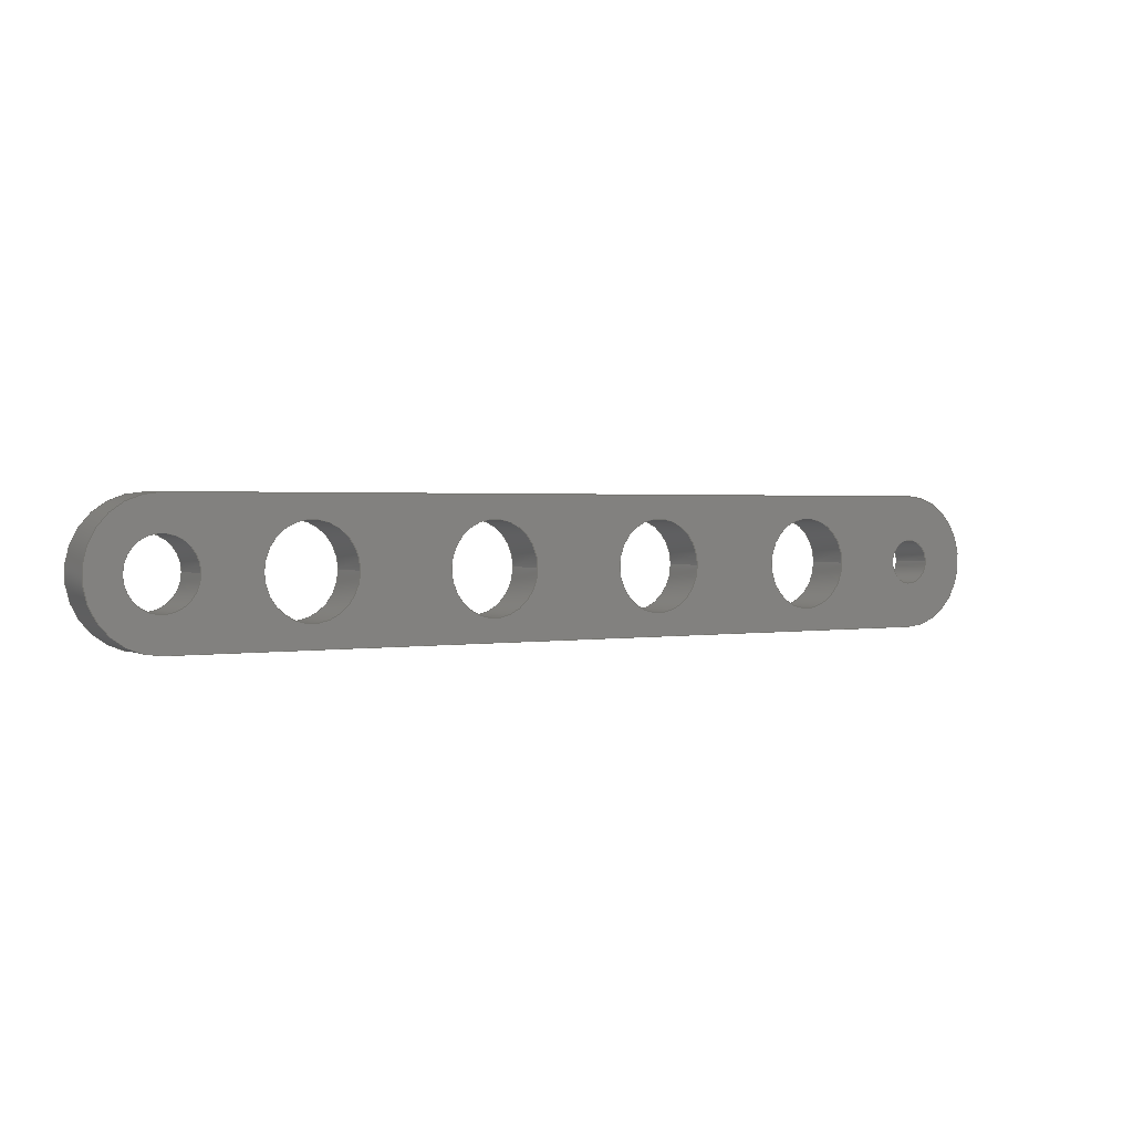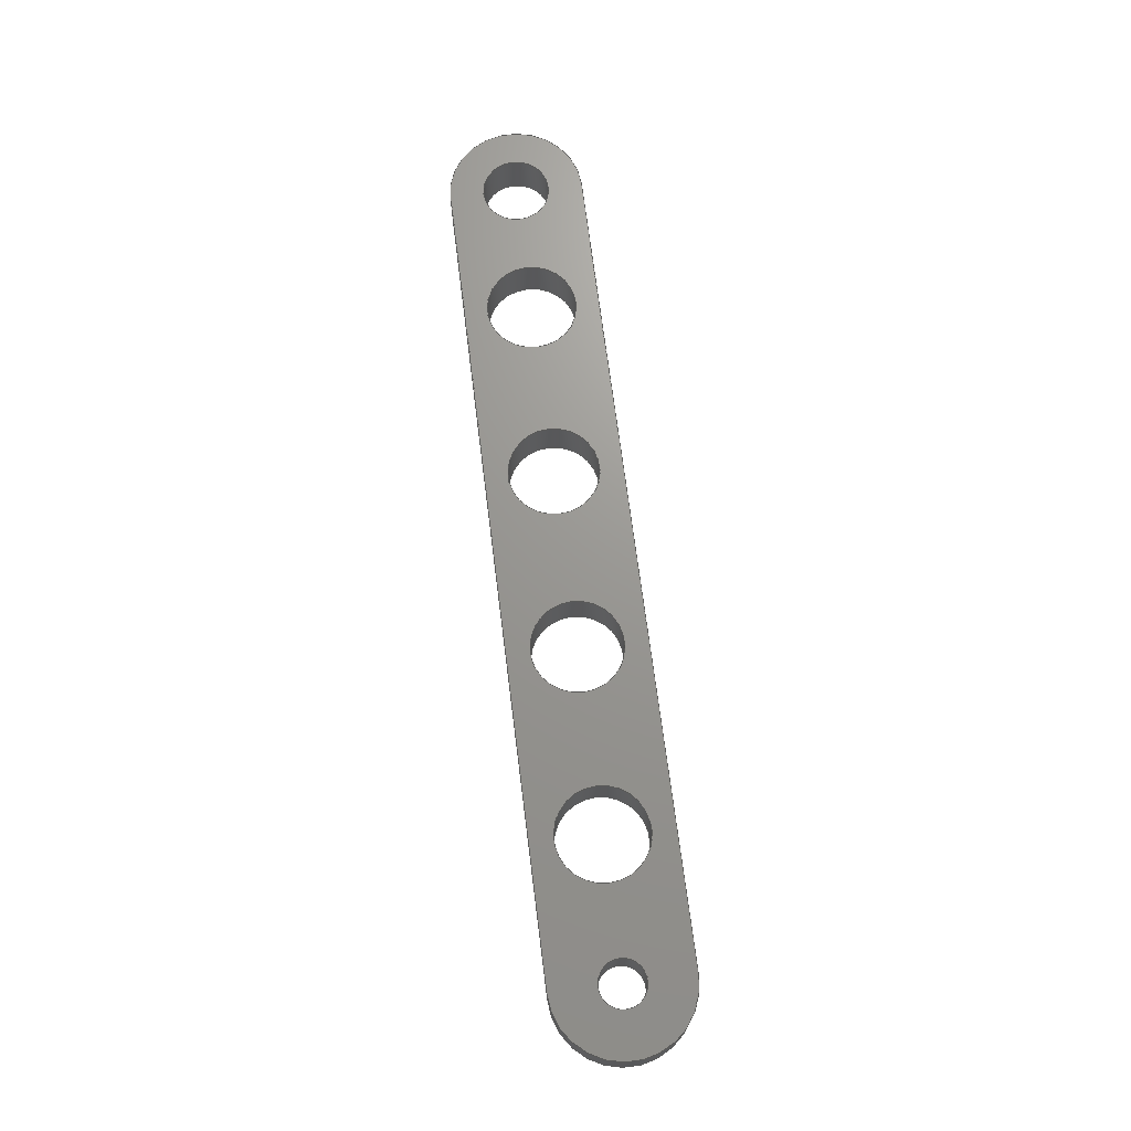
<metadata>
{"format":"step","ext":"step","renderer":"f3d","projection":"perspective","resolution":1024,"background":"white","views":[{"elev":1.5,"azim":148.2,"up":"+Z"},{"elev":70.0,"azim":-97.2,"up":"+Y"}]}
</metadata>
<code>
ISO-10303-21;
DATA;
#1=MECHANICAL_DESIGN_GEOMETRIC_PRESENTATION_REPRESENTATION('',(#4),#412);
#2=SHAPE_REPRESENTATION_RELATIONSHIP('SRR','None',#419,#3);
#3=ADVANCED_BREP_SHAPE_REPRESENTATION('',(#5),#411);
#4=STYLED_ITEM('',(#428),#5);
#5=MANIFOLD_SOLID_BREP('Body1',#232);
#6=FACE_BOUND('',#45,.T.);
#7=FACE_BOUND('',#46,.T.);
#8=FACE_BOUND('',#47,.T.);
#9=FACE_BOUND('',#48,.T.);
#10=FACE_BOUND('',#49,.T.);
#11=FACE_BOUND('',#50,.T.);
#12=FACE_BOUND('',#52,.T.);
#13=FACE_BOUND('',#53,.T.);
#14=FACE_BOUND('',#54,.T.);
#15=FACE_BOUND('',#55,.T.);
#16=FACE_BOUND('',#56,.T.);
#17=FACE_BOUND('',#57,.T.);
#18=PLANE('',#264);
#19=PLANE('',#268);
#20=PLANE('',#272);
#21=PLANE('',#273);
#22=FACE_OUTER_BOUND('',#34,.T.);
#23=FACE_OUTER_BOUND('',#35,.T.);
#24=FACE_OUTER_BOUND('',#36,.T.);
#25=FACE_OUTER_BOUND('',#37,.T.);
#26=FACE_OUTER_BOUND('',#38,.T.);
#27=FACE_OUTER_BOUND('',#39,.T.);
#28=FACE_OUTER_BOUND('',#40,.T.);
#29=FACE_OUTER_BOUND('',#41,.T.);
#30=FACE_OUTER_BOUND('',#42,.T.);
#31=FACE_OUTER_BOUND('',#43,.T.);
#32=FACE_OUTER_BOUND('',#44,.T.);
#33=FACE_OUTER_BOUND('',#51,.T.);
#34=EDGE_LOOP('',(#152,#153,#154,#155));
#35=EDGE_LOOP('',(#156,#157,#158,#159));
#36=EDGE_LOOP('',(#160,#161,#162,#163));
#37=EDGE_LOOP('',(#164,#165,#166,#167));
#38=EDGE_LOOP('',(#168,#169,#170,#171));
#39=EDGE_LOOP('',(#172,#173,#174,#175));
#40=EDGE_LOOP('',(#176,#177,#178,#179));
#41=EDGE_LOOP('',(#180,#181,#182,#183));
#42=EDGE_LOOP('',(#184,#185,#186,#187));
#43=EDGE_LOOP('',(#188,#189,#190,#191));
#44=EDGE_LOOP('',(#192,#193,#194,#195));
#45=EDGE_LOOP('',(#196));
#46=EDGE_LOOP('',(#197));
#47=EDGE_LOOP('',(#198));
#48=EDGE_LOOP('',(#199));
#49=EDGE_LOOP('',(#200));
#50=EDGE_LOOP('',(#201));
#51=EDGE_LOOP('',(#202,#203,#204,#205));
#52=EDGE_LOOP('',(#206));
#53=EDGE_LOOP('',(#207));
#54=EDGE_LOOP('',(#208));
#55=EDGE_LOOP('',(#209));
#56=EDGE_LOOP('',(#210));
#57=EDGE_LOOP('',(#211));
#58=LINE('',#351,#72);
#59=LINE('',#357,#73);
#60=LINE('',#363,#74);
#61=LINE('',#369,#75);
#62=LINE('',#375,#76);
#63=LINE('',#381,#77);
#64=LINE('',#386,#78);
#65=LINE('',#388,#79);
#66=LINE('',#390,#80);
#67=LINE('',#391,#81);
#68=LINE('',#397,#82);
#69=LINE('',#400,#83);
#70=LINE('',#402,#84);
#71=LINE('',#403,#85);
#72=VECTOR('',#280,0.2);
#73=VECTOR('',#287,0.2);
#74=VECTOR('',#294,0.2);
#75=VECTOR('',#301,0.2);
#76=VECTOR('',#308,0.1);
#77=VECTOR('',#315,0.15);
#78=VECTOR('',#320,1);
#79=VECTOR('',#321,1);
#80=VECTOR('',#322,1);
#81=VECTOR('',#323,1);
#82=VECTOR('',#330,1);
#83=VECTOR('',#333,1);
#84=VECTOR('',#334,1);
#85=VECTOR('',#335,1);
#86=CIRCLE('',#247,0.2);
#87=CIRCLE('',#248,0.2);
#88=CIRCLE('',#250,0.2);
#89=CIRCLE('',#251,0.2);
#90=CIRCLE('',#253,0.2);
#91=CIRCLE('',#254,0.2);
#92=CIRCLE('',#256,0.2);
#93=CIRCLE('',#257,0.2);
#94=CIRCLE('',#259,0.1);
#95=CIRCLE('',#260,0.1);
#96=CIRCLE('',#262,0.15);
#97=CIRCLE('',#263,0.15);
#98=CIRCLE('',#266,0.3);
#99=CIRCLE('',#267,0.3);
#100=CIRCLE('',#270,0.3);
#101=CIRCLE('',#271,0.3);
#102=VERTEX_POINT('',#348);
#103=VERTEX_POINT('',#350);
#104=VERTEX_POINT('',#354);
#105=VERTEX_POINT('',#356);
#106=VERTEX_POINT('',#360);
#107=VERTEX_POINT('',#362);
#108=VERTEX_POINT('',#366);
#109=VERTEX_POINT('',#368);
#110=VERTEX_POINT('',#372);
#111=VERTEX_POINT('',#374);
#112=VERTEX_POINT('',#378);
#113=VERTEX_POINT('',#380);
#114=VERTEX_POINT('',#384);
#115=VERTEX_POINT('',#385);
#116=VERTEX_POINT('',#387);
#117=VERTEX_POINT('',#389);
#118=VERTEX_POINT('',#393);
#119=VERTEX_POINT('',#395);
#120=VERTEX_POINT('',#399);
#121=VERTEX_POINT('',#401);
#122=EDGE_CURVE('',#102,#102,#86,.T.);
#123=EDGE_CURVE('',#102,#103,#58,.T.);
#124=EDGE_CURVE('',#103,#103,#87,.T.);
#125=EDGE_CURVE('',#104,#104,#88,.T.);
#126=EDGE_CURVE('',#104,#105,#59,.T.);
#127=EDGE_CURVE('',#105,#105,#89,.T.);
#128=EDGE_CURVE('',#106,#106,#90,.T.);
#129=EDGE_CURVE('',#106,#107,#60,.T.);
#130=EDGE_CURVE('',#107,#107,#91,.T.);
#131=EDGE_CURVE('',#108,#108,#92,.T.);
#132=EDGE_CURVE('',#108,#109,#61,.T.);
#133=EDGE_CURVE('',#109,#109,#93,.T.);
#134=EDGE_CURVE('',#110,#110,#94,.T.);
#135=EDGE_CURVE('',#110,#111,#62,.T.);
#136=EDGE_CURVE('',#111,#111,#95,.T.);
#137=EDGE_CURVE('',#112,#112,#96,.T.);
#138=EDGE_CURVE('',#112,#113,#63,.T.);
#139=EDGE_CURVE('',#113,#113,#97,.T.);
#140=EDGE_CURVE('',#114,#115,#64,.T.);
#141=EDGE_CURVE('',#114,#116,#65,.T.);
#142=EDGE_CURVE('',#117,#116,#66,.T.);
#143=EDGE_CURVE('',#115,#117,#67,.T.);
#144=EDGE_CURVE('',#118,#115,#98,.T.);
#145=EDGE_CURVE('',#119,#117,#99,.T.);
#146=EDGE_CURVE('',#118,#119,#68,.T.);
#147=EDGE_CURVE('',#118,#120,#69,.T.);
#148=EDGE_CURVE('',#121,#119,#70,.T.);
#149=EDGE_CURVE('',#120,#121,#71,.T.);
#150=EDGE_CURVE('',#114,#120,#100,.T.);
#151=EDGE_CURVE('',#116,#121,#101,.T.);
#152=ORIENTED_EDGE('',*,*,#122,.F.);
#153=ORIENTED_EDGE('',*,*,#123,.T.);
#154=ORIENTED_EDGE('',*,*,#124,.T.);
#155=ORIENTED_EDGE('',*,*,#123,.F.);
#156=ORIENTED_EDGE('',*,*,#125,.F.);
#157=ORIENTED_EDGE('',*,*,#126,.T.);
#158=ORIENTED_EDGE('',*,*,#127,.T.);
#159=ORIENTED_EDGE('',*,*,#126,.F.);
#160=ORIENTED_EDGE('',*,*,#128,.F.);
#161=ORIENTED_EDGE('',*,*,#129,.T.);
#162=ORIENTED_EDGE('',*,*,#130,.T.);
#163=ORIENTED_EDGE('',*,*,#129,.F.);
#164=ORIENTED_EDGE('',*,*,#131,.F.);
#165=ORIENTED_EDGE('',*,*,#132,.T.);
#166=ORIENTED_EDGE('',*,*,#133,.T.);
#167=ORIENTED_EDGE('',*,*,#132,.F.);
#168=ORIENTED_EDGE('',*,*,#134,.F.);
#169=ORIENTED_EDGE('',*,*,#135,.T.);
#170=ORIENTED_EDGE('',*,*,#136,.T.);
#171=ORIENTED_EDGE('',*,*,#135,.F.);
#172=ORIENTED_EDGE('',*,*,#137,.F.);
#173=ORIENTED_EDGE('',*,*,#138,.T.);
#174=ORIENTED_EDGE('',*,*,#139,.T.);
#175=ORIENTED_EDGE('',*,*,#138,.F.);
#176=ORIENTED_EDGE('',*,*,#140,.F.);
#177=ORIENTED_EDGE('',*,*,#141,.T.);
#178=ORIENTED_EDGE('',*,*,#142,.F.);
#179=ORIENTED_EDGE('',*,*,#143,.F.);
#180=ORIENTED_EDGE('',*,*,#144,.T.);
#181=ORIENTED_EDGE('',*,*,#143,.T.);
#182=ORIENTED_EDGE('',*,*,#145,.F.);
#183=ORIENTED_EDGE('',*,*,#146,.F.);
#184=ORIENTED_EDGE('',*,*,#147,.F.);
#185=ORIENTED_EDGE('',*,*,#146,.T.);
#186=ORIENTED_EDGE('',*,*,#148,.F.);
#187=ORIENTED_EDGE('',*,*,#149,.F.);
#188=ORIENTED_EDGE('',*,*,#150,.T.);
#189=ORIENTED_EDGE('',*,*,#149,.T.);
#190=ORIENTED_EDGE('',*,*,#151,.F.);
#191=ORIENTED_EDGE('',*,*,#141,.F.);
#192=ORIENTED_EDGE('',*,*,#151,.T.);
#193=ORIENTED_EDGE('',*,*,#148,.T.);
#194=ORIENTED_EDGE('',*,*,#145,.T.);
#195=ORIENTED_EDGE('',*,*,#142,.T.);
#196=ORIENTED_EDGE('',*,*,#137,.T.);
#197=ORIENTED_EDGE('',*,*,#134,.T.);
#198=ORIENTED_EDGE('',*,*,#131,.T.);
#199=ORIENTED_EDGE('',*,*,#128,.T.);
#200=ORIENTED_EDGE('',*,*,#125,.T.);
#201=ORIENTED_EDGE('',*,*,#122,.T.);
#202=ORIENTED_EDGE('',*,*,#150,.F.);
#203=ORIENTED_EDGE('',*,*,#140,.T.);
#204=ORIENTED_EDGE('',*,*,#144,.F.);
#205=ORIENTED_EDGE('',*,*,#147,.T.);
#206=ORIENTED_EDGE('',*,*,#139,.F.);
#207=ORIENTED_EDGE('',*,*,#136,.F.);
#208=ORIENTED_EDGE('',*,*,#133,.F.);
#209=ORIENTED_EDGE('',*,*,#130,.F.);
#210=ORIENTED_EDGE('',*,*,#127,.F.);
#211=ORIENTED_EDGE('',*,*,#124,.F.);
#212=CYLINDRICAL_SURFACE('',#246,0.2);
#213=CYLINDRICAL_SURFACE('',#249,0.2);
#214=CYLINDRICAL_SURFACE('',#252,0.2);
#215=CYLINDRICAL_SURFACE('',#255,0.2);
#216=CYLINDRICAL_SURFACE('',#258,0.1);
#217=CYLINDRICAL_SURFACE('',#261,0.15);
#218=CYLINDRICAL_SURFACE('',#265,0.3);
#219=CYLINDRICAL_SURFACE('',#269,0.3);
#220=ADVANCED_FACE('',(#22),#212,.F.);
#221=ADVANCED_FACE('',(#23),#213,.F.);
#222=ADVANCED_FACE('',(#24),#214,.F.);
#223=ADVANCED_FACE('',(#25),#215,.F.);
#224=ADVANCED_FACE('',(#26),#216,.F.);
#225=ADVANCED_FACE('',(#27),#217,.F.);
#226=ADVANCED_FACE('',(#28),#18,.T.);
#227=ADVANCED_FACE('',(#29),#218,.T.);
#228=ADVANCED_FACE('',(#30),#19,.T.);
#229=ADVANCED_FACE('',(#31),#219,.T.);
#230=ADVANCED_FACE('',(#32,#6,#7,#8,#9,#10,#11),#20,.T.);
#231=ADVANCED_FACE('',(#33,#12,#13,#14,#15,#16,#17),#21,.F.);
#232=CLOSED_SHELL('',(#220,#221,#222,#223,#224,#225,#226,#227,#228,#229,
#230,#231));
#233=DERIVED_UNIT_ELEMENT(#235,1);
#234=DERIVED_UNIT_ELEMENT(#414,3);
#235=(
MASS_UNIT()
NAMED_UNIT(*)
SI_UNIT(.KILO.,.GRAM.)
);
#236=DERIVED_UNIT((#233,#234));
#237=MEASURE_REPRESENTATION_ITEM('density measure',
POSITIVE_RATIO_MEASURE(7850),#236);
#238=PROPERTY_DEFINITION_REPRESENTATION(#243,#240);
#239=PROPERTY_DEFINITION_REPRESENTATION(#244,#241);
#240=REPRESENTATION('material name',(#242),#411);
#241=REPRESENTATION('density',(#237),#411);
#242=DESCRIPTIVE_REPRESENTATION_ITEM('Steel','Steel');
#243=PROPERTY_DEFINITION('material property','material name',#421);
#244=PROPERTY_DEFINITION('material property','density of part',#421);
#245=AXIS2_PLACEMENT_3D('placement',#346,#274,#275);
#246=AXIS2_PLACEMENT_3D('',#347,#276,#277);
#247=AXIS2_PLACEMENT_3D('',#349,#278,#279);
#248=AXIS2_PLACEMENT_3D('',#352,#281,#282);
#249=AXIS2_PLACEMENT_3D('',#353,#283,#284);
#250=AXIS2_PLACEMENT_3D('',#355,#285,#286);
#251=AXIS2_PLACEMENT_3D('',#358,#288,#289);
#252=AXIS2_PLACEMENT_3D('',#359,#290,#291);
#253=AXIS2_PLACEMENT_3D('',#361,#292,#293);
#254=AXIS2_PLACEMENT_3D('',#364,#295,#296);
#255=AXIS2_PLACEMENT_3D('',#365,#297,#298);
#256=AXIS2_PLACEMENT_3D('',#367,#299,#300);
#257=AXIS2_PLACEMENT_3D('',#370,#302,#303);
#258=AXIS2_PLACEMENT_3D('',#371,#304,#305);
#259=AXIS2_PLACEMENT_3D('',#373,#306,#307);
#260=AXIS2_PLACEMENT_3D('',#376,#309,#310);
#261=AXIS2_PLACEMENT_3D('',#377,#311,#312);
#262=AXIS2_PLACEMENT_3D('',#379,#313,#314);
#263=AXIS2_PLACEMENT_3D('',#382,#316,#317);
#264=AXIS2_PLACEMENT_3D('',#383,#318,#319);
#265=AXIS2_PLACEMENT_3D('',#392,#324,#325);
#266=AXIS2_PLACEMENT_3D('',#394,#326,#327);
#267=AXIS2_PLACEMENT_3D('',#396,#328,#329);
#268=AXIS2_PLACEMENT_3D('',#398,#331,#332);
#269=AXIS2_PLACEMENT_3D('',#404,#336,#337);
#270=AXIS2_PLACEMENT_3D('',#405,#338,#339);
#271=AXIS2_PLACEMENT_3D('',#406,#340,#341);
#272=AXIS2_PLACEMENT_3D('',#407,#342,#343);
#273=AXIS2_PLACEMENT_3D('',#408,#344,#345);
#274=DIRECTION('axis',(0,0,1));
#275=DIRECTION('refdir',(1,0,0));
#276=DIRECTION('center_axis',(0,1,0));
#277=DIRECTION('ref_axis',(1,0,0));
#278=DIRECTION('center_axis',(0,-1,0));
#279=DIRECTION('ref_axis',(1,0,0));
#280=DIRECTION('',(0,-1,0));
#281=DIRECTION('center_axis',(0,-1,0));
#282=DIRECTION('ref_axis',(1,0,0));
#283=DIRECTION('center_axis',(0,1,0));
#284=DIRECTION('ref_axis',(1,0,0));
#285=DIRECTION('center_axis',(0,-1,0));
#286=DIRECTION('ref_axis',(1,0,0));
#287=DIRECTION('',(0,-1,0));
#288=DIRECTION('center_axis',(0,-1,0));
#289=DIRECTION('ref_axis',(1,0,0));
#290=DIRECTION('center_axis',(0,1,0));
#291=DIRECTION('ref_axis',(1,0,0));
#292=DIRECTION('center_axis',(0,-1,0));
#293=DIRECTION('ref_axis',(1,0,0));
#294=DIRECTION('',(0,-1,0));
#295=DIRECTION('center_axis',(0,-1,0));
#296=DIRECTION('ref_axis',(1,0,0));
#297=DIRECTION('center_axis',(0,1,0));
#298=DIRECTION('ref_axis',(1,0,0));
#299=DIRECTION('center_axis',(0,-1,0));
#300=DIRECTION('ref_axis',(1,0,0));
#301=DIRECTION('',(0,-1,0));
#302=DIRECTION('center_axis',(0,-1,0));
#303=DIRECTION('ref_axis',(1,0,0));
#304=DIRECTION('center_axis',(0,1,0));
#305=DIRECTION('ref_axis',(1,0,0));
#306=DIRECTION('center_axis',(0,-1,0));
#307=DIRECTION('ref_axis',(1,0,0));
#308=DIRECTION('',(0,-1,0));
#309=DIRECTION('center_axis',(0,-1,0));
#310=DIRECTION('ref_axis',(1,0,0));
#311=DIRECTION('center_axis',(0,1,0));
#312=DIRECTION('ref_axis',(1,0,0));
#313=DIRECTION('center_axis',(0,-1,0));
#314=DIRECTION('ref_axis',(1,0,0));
#315=DIRECTION('',(0,-1,0));
#316=DIRECTION('center_axis',(0,-1,0));
#317=DIRECTION('ref_axis',(1,0,0));
#318=DIRECTION('center_axis',(-1.079e-16,0,1));
#319=DIRECTION('ref_axis',(1,0,1.079e-16));
#320=DIRECTION('',(-1,0,-1.079e-16));
#321=DIRECTION('',(0,1,0));
#322=DIRECTION('',(1,0,1.079e-16));
#323=DIRECTION('',(0,1,0));
#324=DIRECTION('center_axis',(0,1,0));
#325=DIRECTION('ref_axis',(1.48e-15,0,-1));
#326=DIRECTION('center_axis',(0,1,0));
#327=DIRECTION('ref_axis',(1.48e-15,0,-1));
#328=DIRECTION('center_axis',(0,1,0));
#329=DIRECTION('ref_axis',(1.48e-15,0,-1));
#330=DIRECTION('',(0,1,0));
#331=DIRECTION('center_axis',(-3.084e-17,0,-1));
#332=DIRECTION('ref_axis',(-1,0,3.084e-17));
#333=DIRECTION('',(1,0,-3.084e-17));
#334=DIRECTION('',(-1,0,3.084e-17));
#335=DIRECTION('',(0,1,0));
#336=DIRECTION('center_axis',(0,1,0));
#337=DIRECTION('ref_axis',(2.22e-15,0,1));
#338=DIRECTION('center_axis',(0,1,0));
#339=DIRECTION('ref_axis',(2.22e-15,0,1));
#340=DIRECTION('center_axis',(0,1,0));
#341=DIRECTION('ref_axis',(2.22e-15,0,1));
#342=DIRECTION('center_axis',(0,1,0));
#343=DIRECTION('ref_axis',(1,0,0));
#344=DIRECTION('center_axis',(0,1,0));
#345=DIRECTION('ref_axis',(1,0,0));
#346=CARTESIAN_POINT('',(0,0,0));
#347=CARTESIAN_POINT('Origin',(0.4,0,-7.351e-19));
#348=CARTESIAN_POINT('',(0.2,0.2,2.376e-17));
#349=CARTESIAN_POINT('Origin',(0.4,0.2,-7.351e-19));
#350=CARTESIAN_POINT('',(0.2,0,2.376e-17));
#351=CARTESIAN_POINT('',(0.2,0,2.376e-17));
#352=CARTESIAN_POINT('Origin',(0.4,0,-7.351e-19));
#353=CARTESIAN_POINT('Origin',(-1.2,0,1.694e-16));
#354=CARTESIAN_POINT('',(-1.4,0.2,1.939e-16));
#355=CARTESIAN_POINT('Origin',(-1.2,0.2,1.694e-16));
#356=CARTESIAN_POINT('',(-1.4,0,1.939e-16));
#357=CARTESIAN_POINT('',(-1.4,0,1.939e-16));
#358=CARTESIAN_POINT('Origin',(-1.2,0,1.694e-16));
#359=CARTESIAN_POINT('Origin',(1.2,0,7.93e-18));
#360=CARTESIAN_POINT('',(1,0.2,3.242e-17));
#361=CARTESIAN_POINT('Origin',(1.2,0.2,7.93e-18));
#362=CARTESIAN_POINT('',(1,0,3.242e-17));
#363=CARTESIAN_POINT('',(1,0,3.242e-17));
#364=CARTESIAN_POINT('Origin',(1.2,0,7.93e-18));
#365=CARTESIAN_POINT('Origin',(-0.4,0,1.661e-16));
#366=CARTESIAN_POINT('',(-0.6,0.2,1.906e-16));
#367=CARTESIAN_POINT('Origin',(-0.4,0.2,1.661e-16));
#368=CARTESIAN_POINT('',(-0.6,0,1.906e-16));
#369=CARTESIAN_POINT('',(-0.6,0,1.906e-16));
#370=CARTESIAN_POINT('Origin',(-0.4,0,1.661e-16));
#371=CARTESIAN_POINT('Origin',(-1.8,0,-5.551e-17));
#372=CARTESIAN_POINT('',(-1.9,0.2,-4.326e-17));
#373=CARTESIAN_POINT('Origin',(-1.8,0.2,-5.551e-17));
#374=CARTESIAN_POINT('',(-1.9,0,-4.326e-17));
#375=CARTESIAN_POINT('',(-1.9,0,-4.326e-17));
#376=CARTESIAN_POINT('Origin',(-1.8,0,-5.551e-17));
#377=CARTESIAN_POINT('Origin',(1.8,0,5.551e-17));
#378=CARTESIAN_POINT('',(1.65,0.2,7.388e-17));
#379=CARTESIAN_POINT('Origin',(1.8,0.2,5.551e-17));
#380=CARTESIAN_POINT('',(1.65,0,7.388e-17));
#381=CARTESIAN_POINT('',(1.65,0,7.388e-17));
#382=CARTESIAN_POINT('Origin',(1.8,0,5.551e-17));
#383=CARTESIAN_POINT('Origin',(-1.8,0,0.3));
#384=CARTESIAN_POINT('',(1.8,0,0.3));
#385=CARTESIAN_POINT('',(-1.8,0,0.3));
#386=CARTESIAN_POINT('',(1.8,0,0.3));
#387=CARTESIAN_POINT('',(1.8,0.2,0.3));
#388=CARTESIAN_POINT('',(1.8,0,0.3));
#389=CARTESIAN_POINT('',(-1.8,0.2,0.3));
#390=CARTESIAN_POINT('',(1.8,0.2,0.3));
#391=CARTESIAN_POINT('',(-1.8,0,0.3));
#392=CARTESIAN_POINT('Origin',(-1.8,0,-7.075e-17));
#393=CARTESIAN_POINT('',(-1.8,0,-0.3));
#394=CARTESIAN_POINT('Origin',(-1.8,0,-7.075e-17));
#395=CARTESIAN_POINT('',(-1.8,0.2,-0.3));
#396=CARTESIAN_POINT('Origin',(-1.8,0.2,-7.075e-17));
#397=CARTESIAN_POINT('',(-1.8,0,-0.3));
#398=CARTESIAN_POINT('Origin',(1.8,0,-0.3));
#399=CARTESIAN_POINT('',(1.8,0,-0.3));
#400=CARTESIAN_POINT('',(-1.8,0,-0.3));
#401=CARTESIAN_POINT('',(1.8,0.2,-0.3));
#402=CARTESIAN_POINT('',(-1.8,0.2,-0.3));
#403=CARTESIAN_POINT('',(1.8,0,-0.3));
#404=CARTESIAN_POINT('Origin',(1.8,0,7.701e-17));
#405=CARTESIAN_POINT('Origin',(1.8,0,7.701e-17));
#406=CARTESIAN_POINT('Origin',(1.8,0.2,7.701e-17));
#407=CARTESIAN_POINT('Origin',(4.441e-16,0.2,5.551e-17));
#408=CARTESIAN_POINT('Origin',(4.441e-16,0,5.551e-17));
#409=UNCERTAINTY_MEASURE_WITH_UNIT(LENGTH_MEASURE(0.001),#413,
'DISTANCE_ACCURACY_VALUE',
'Maximum model space distance between geometric entities at asserted c
onnectivities');
#410=UNCERTAINTY_MEASURE_WITH_UNIT(LENGTH_MEASURE(0.001),#413,
'DISTANCE_ACCURACY_VALUE',
'Maximum model space distance between geometric entities at asserted c
onnectivities');
#411=(
GEOMETRIC_REPRESENTATION_CONTEXT(3)
GLOBAL_UNCERTAINTY_ASSIGNED_CONTEXT((#409))
GLOBAL_UNIT_ASSIGNED_CONTEXT((#413,#415,#416))
REPRESENTATION_CONTEXT('','3D')
);
#412=(
GEOMETRIC_REPRESENTATION_CONTEXT(3)
GLOBAL_UNCERTAINTY_ASSIGNED_CONTEXT((#410))
GLOBAL_UNIT_ASSIGNED_CONTEXT((#413,#415,#416))
REPRESENTATION_CONTEXT('','3D')
);
#413=(
LENGTH_UNIT()
NAMED_UNIT(*)
SI_UNIT(.CENTI.,.METRE.)
);
#414=(
LENGTH_UNIT()
NAMED_UNIT(*)
SI_UNIT($,.METRE.)
);
#415=(
NAMED_UNIT(*)
PLANE_ANGLE_UNIT()
SI_UNIT($,.RADIAN.)
);
#416=(
NAMED_UNIT(*)
SI_UNIT($,.STERADIAN.)
SOLID_ANGLE_UNIT()
);
#417=SHAPE_DEFINITION_REPRESENTATION(#418,#419);
#418=PRODUCT_DEFINITION_SHAPE('',$,#421);
#419=SHAPE_REPRESENTATION('',(#245),#411);
#420=PRODUCT_DEFINITION_CONTEXT('part definition',#425,'design');
#421=PRODUCT_DEFINITION('Connecting Link v1 (1)',
'Connecting Link v1 (1)',#422,#420);
#422=PRODUCT_DEFINITION_FORMATION('',$,#427);
#423=PRODUCT_RELATED_PRODUCT_CATEGORY('Connecting Link v1 (1)',
'Connecting Link v1 (1)',(#427));
#424=APPLICATION_PROTOCOL_DEFINITION('international standard',
'automotive_design',2009,#425);
#425=APPLICATION_CONTEXT(
'Core Data for Automotive Mechanical Design Process');
#426=PRODUCT_CONTEXT('part definition',#425,'mechanical');
#427=PRODUCT('Connecting Link v1 (1)','Connecting Link v1 (1)',$,(#426));
#428=PRESENTATION_STYLE_ASSIGNMENT((#429));
#429=SURFACE_STYLE_USAGE(.BOTH.,#430);
#430=SURFACE_SIDE_STYLE('',(#431));
#431=SURFACE_STYLE_FILL_AREA(#432);
#432=FILL_AREA_STYLE('Steel - Satin',(#433));
#433=FILL_AREA_STYLE_COLOUR('Steel - Satin',#434);
#434=COLOUR_RGB('Steel - Satin',0.6275,0.6275,0.6275);
ENDSEC;
END-ISO-10303-21;

</code>
